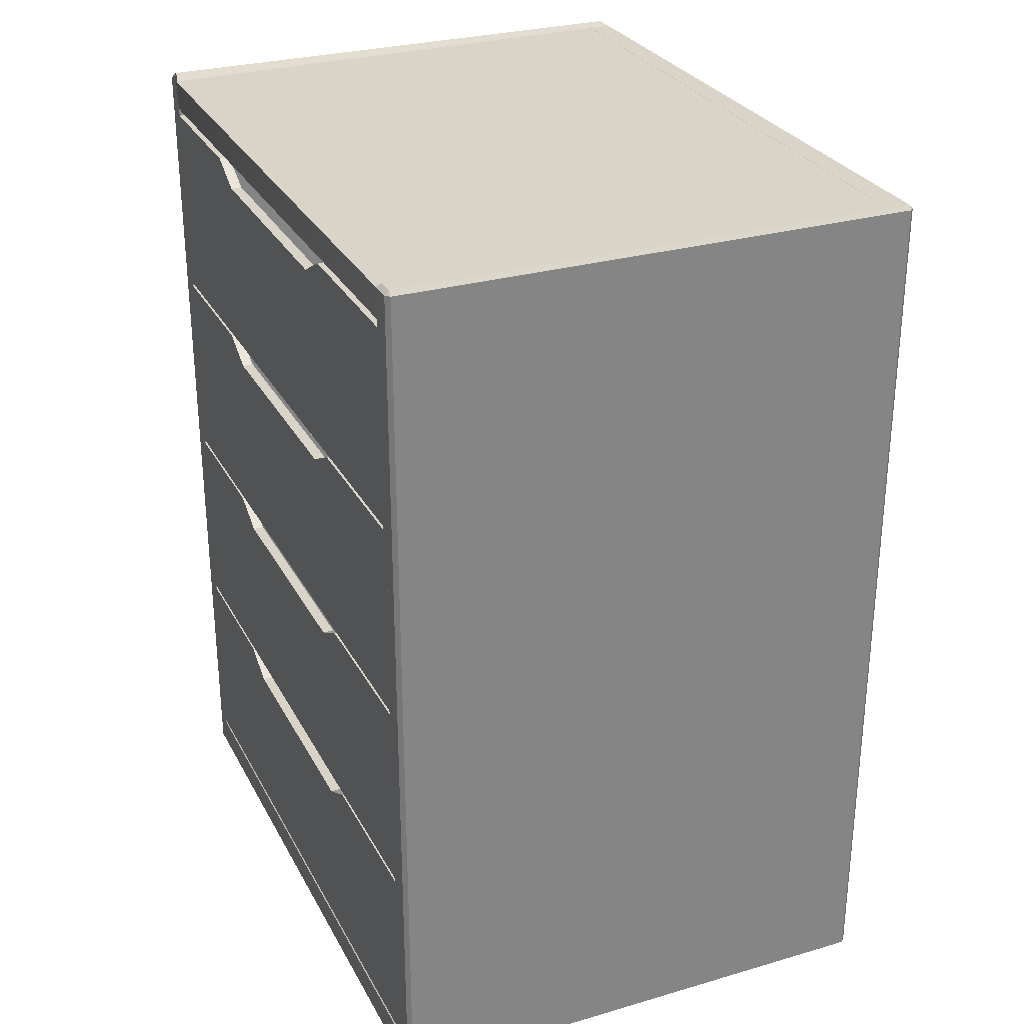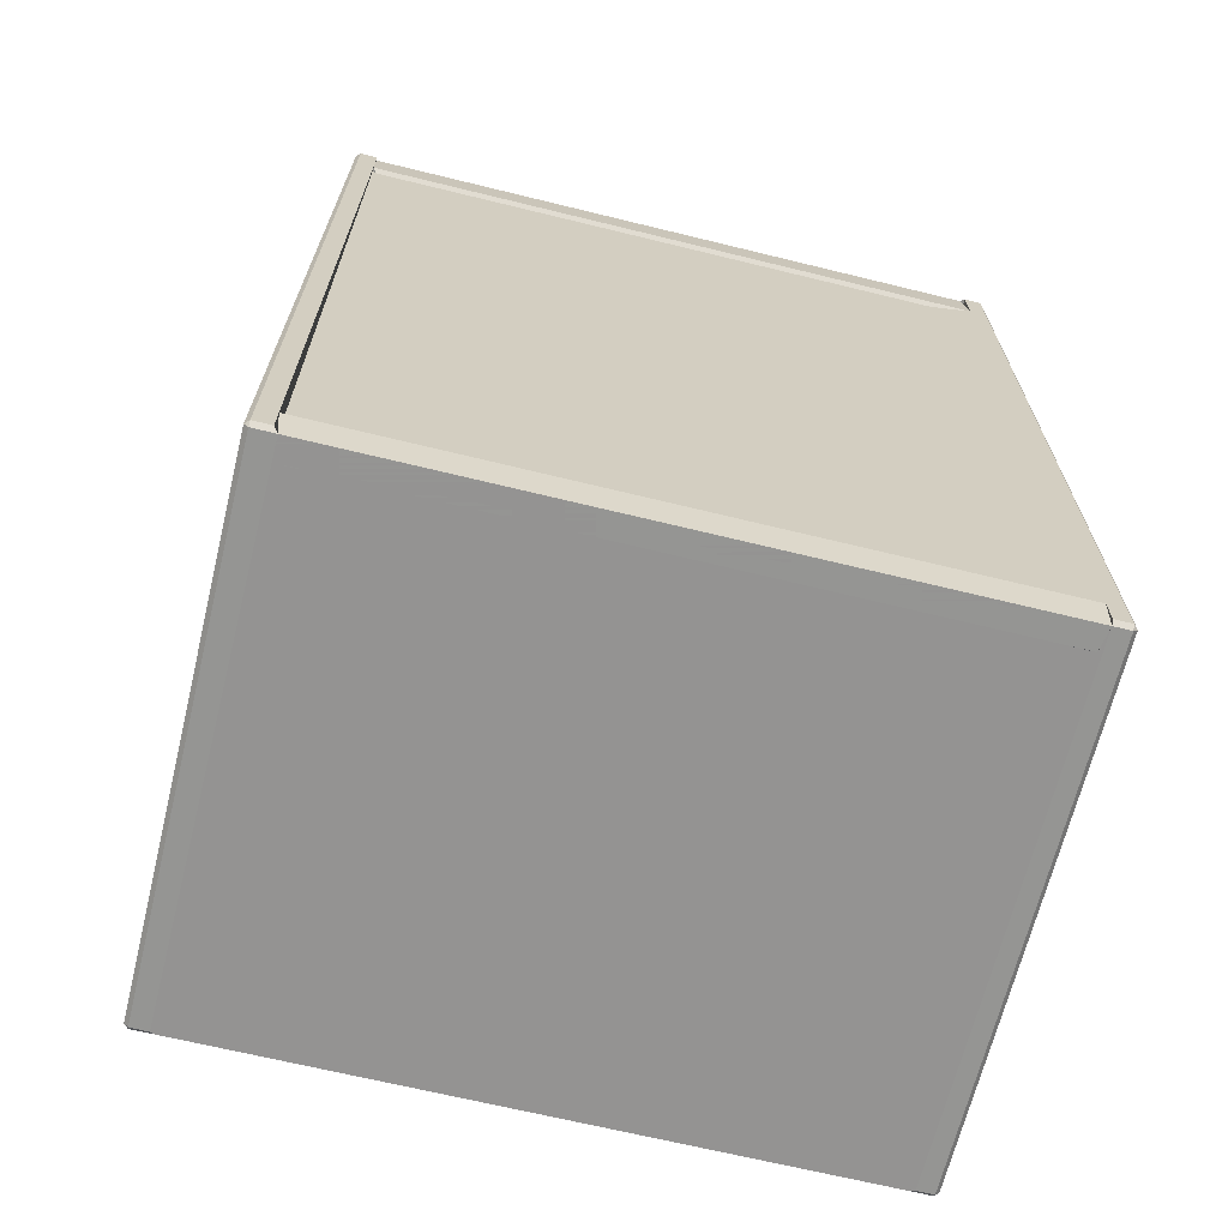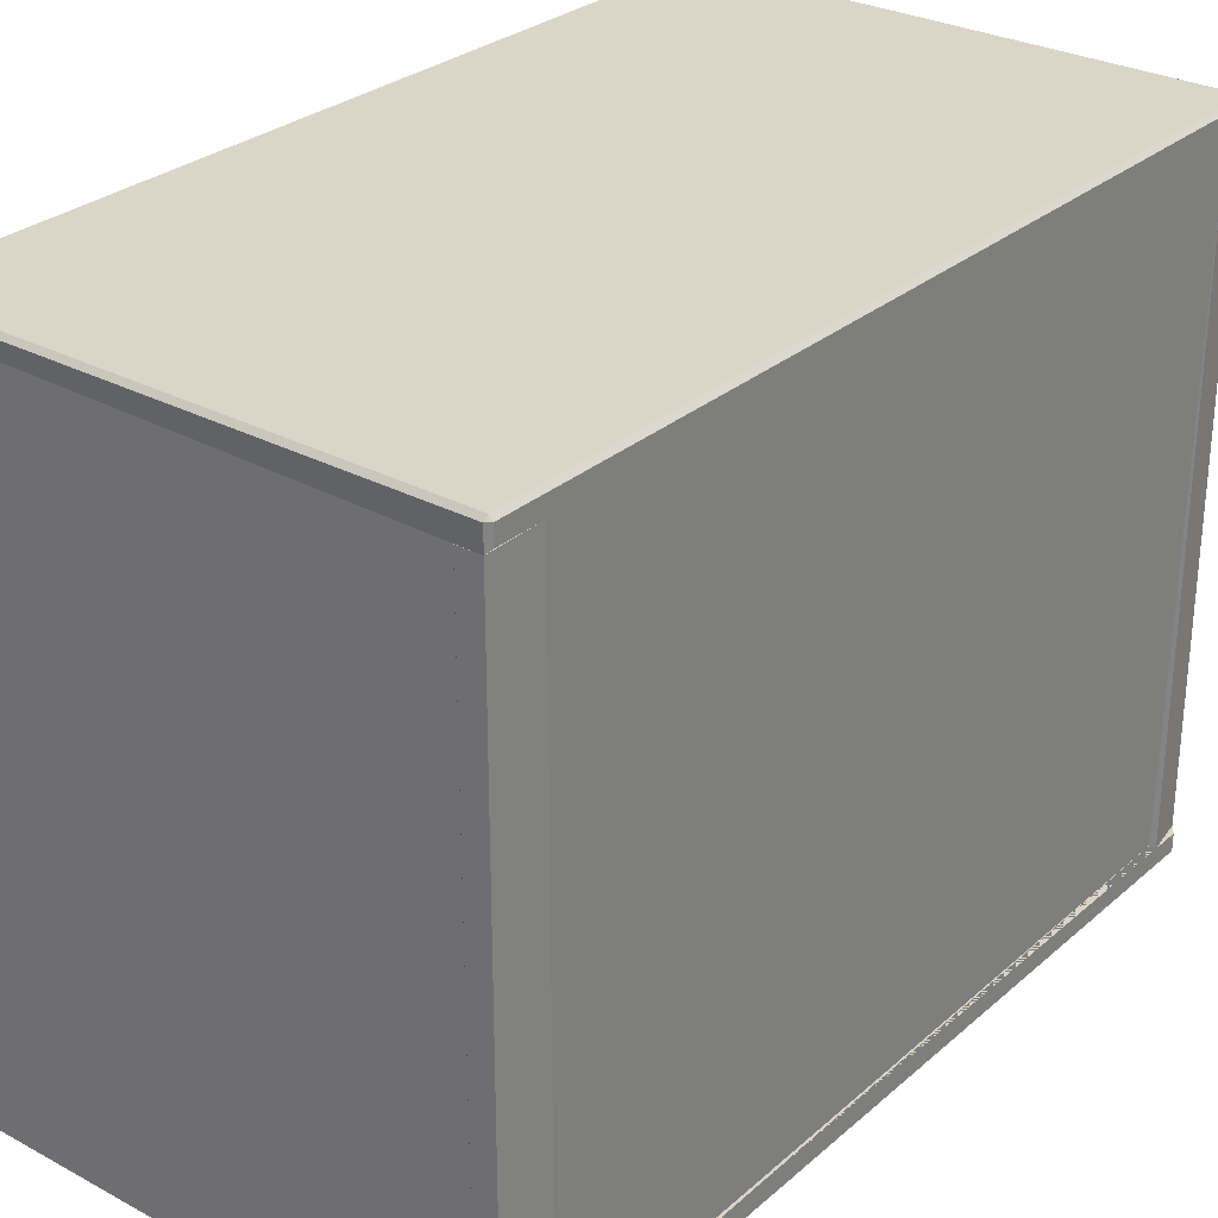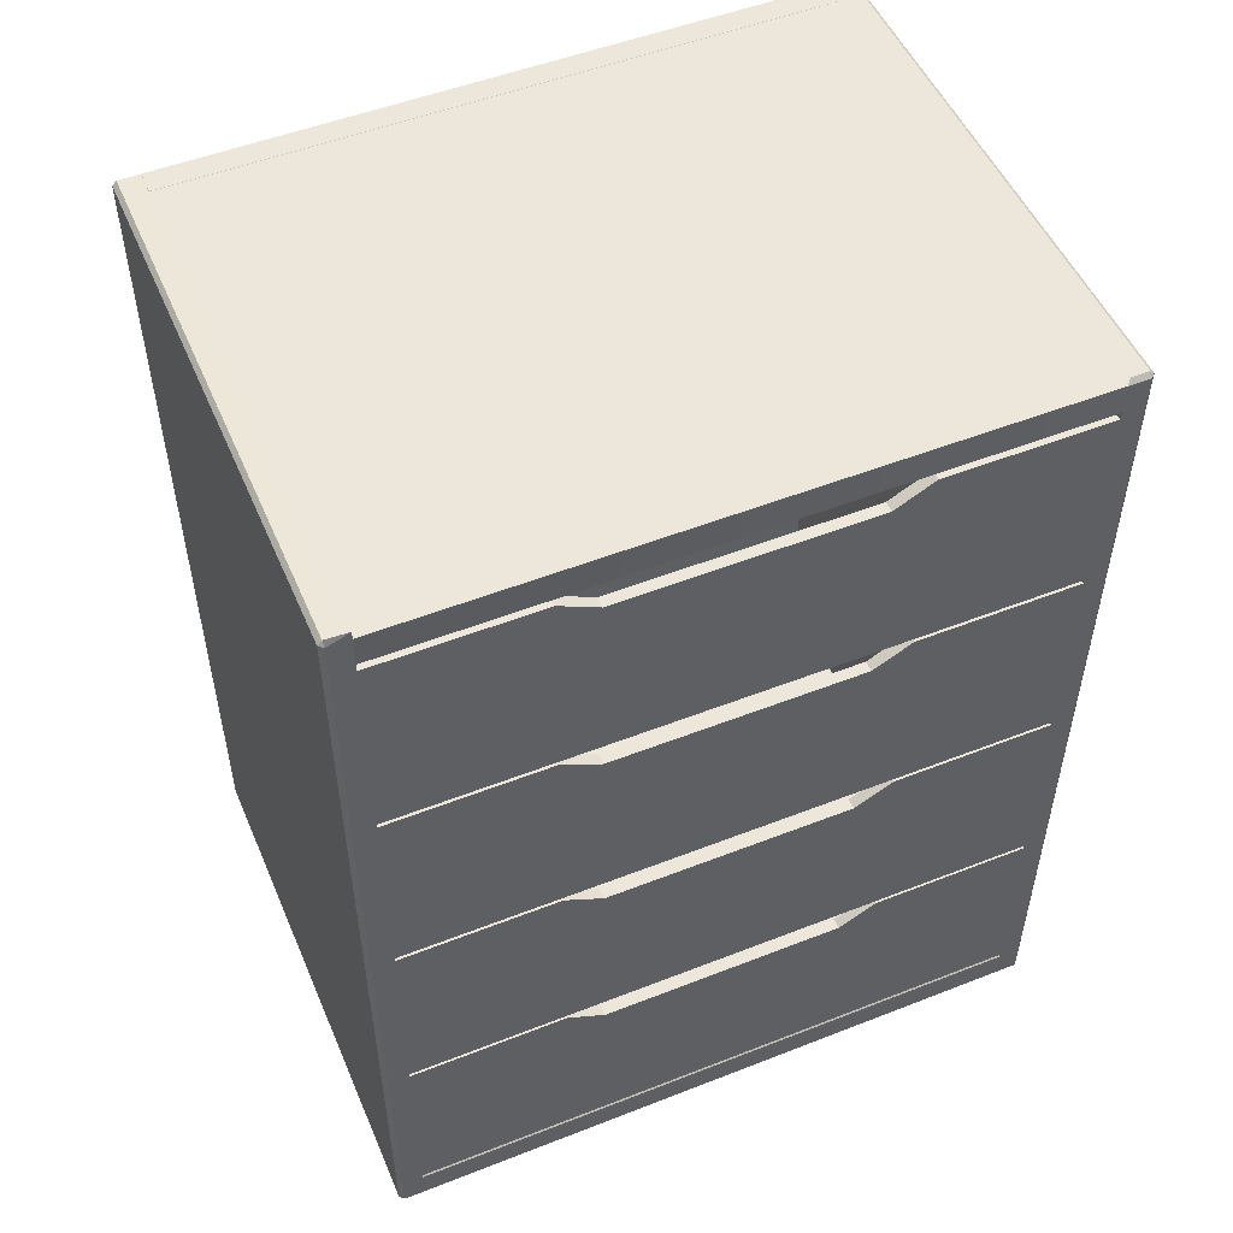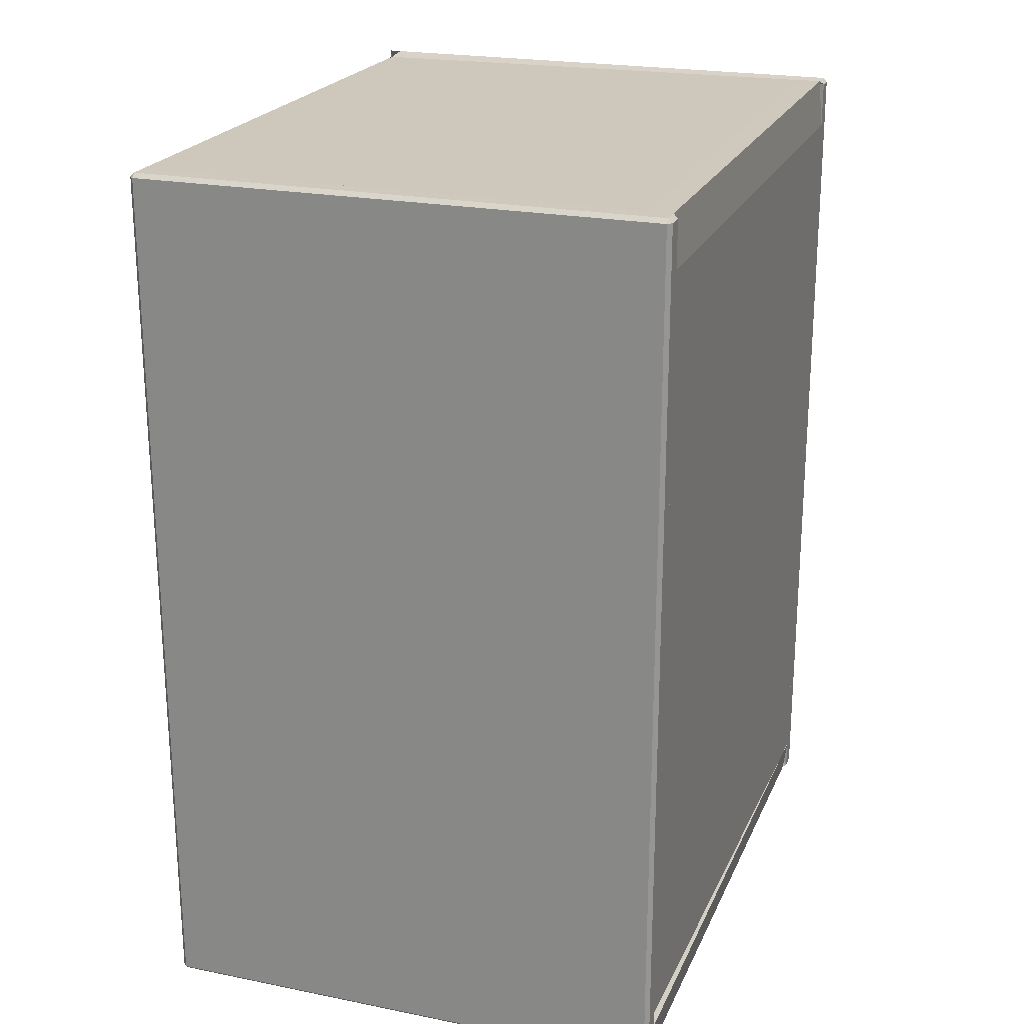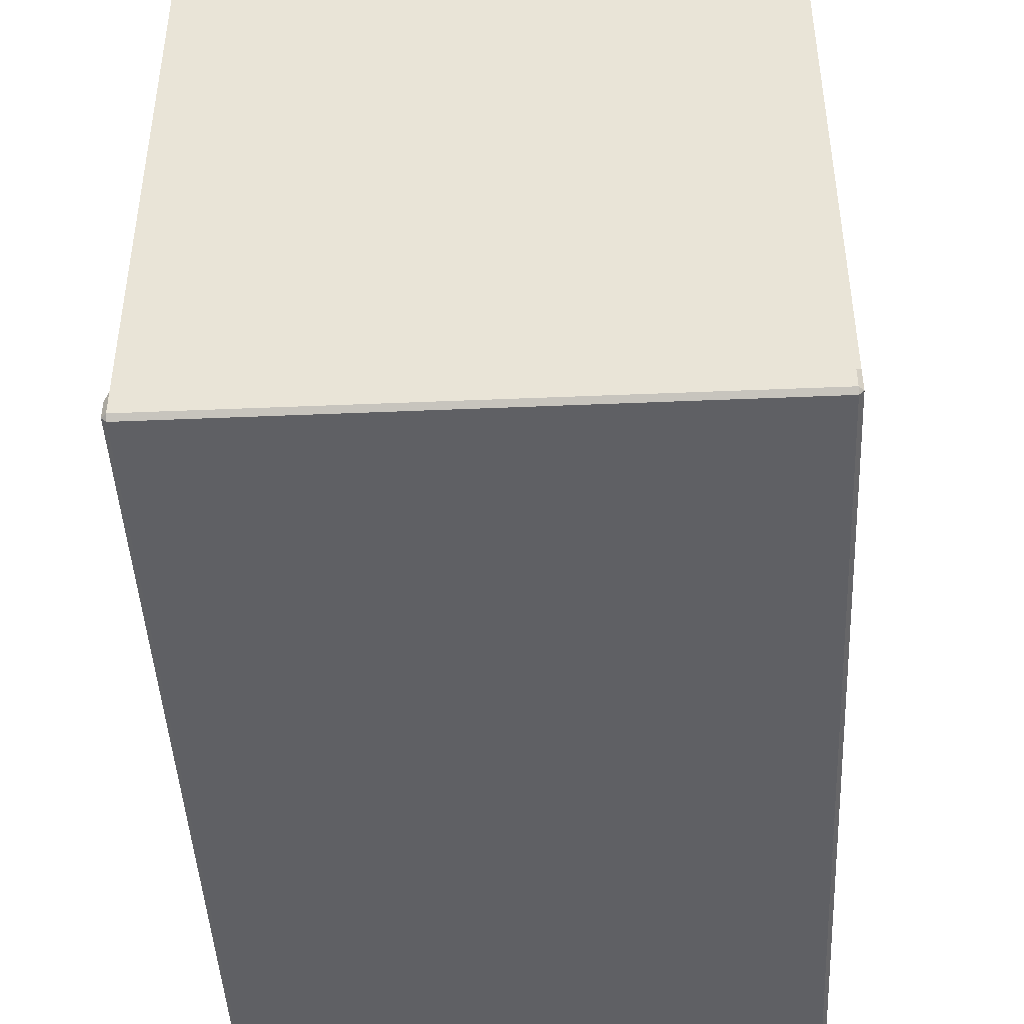
<metadata>
{"format":"obj","ext":"obj","renderer":"f3d","projection":"perspective","resolution":1024,"background":"white","views":[{"elev":28.7,"azim":156.6,"up":"+Y"},{"elev":-67.3,"azim":-103.8,"up":"+Y"},{"elev":29.0,"azim":-141.5,"up":"+Z"},{"elev":51.6,"azim":67.0,"up":"+Y"},{"elev":22.3,"azim":-160.9,"up":"+Y"},{"elev":-45.1,"azim":2.8,"up":"+Z"}]}
</metadata>
<code>
o Cube
v -0.2487 -0.396 0.01006
v -0.2487 -0.4 0.00606
v -0.2527 -0.396 0.00606
v -0.2487 0.4472 0.00606
v -0.2487 0.4432 0.01006
v -0.2527 0.4432 0.00606
v -0.2487 -0.4 -0.01006
v -0.2527 -0.396 -0.01006
v -0.2527 0.4432 -0.01006
v -0.2487 0.4472 -0.01406
v 0.2487 -0.396 0.01006
v 0.2527 -0.396 0.00606
v 0.2487 -0.4 0.00606
v 0.2527 0.4432 0.00606
v 0.2487 0.4432 0.01006
v 0.2487 0.4472 0.00606
v 0.2527 -0.396 -0.01406
v 0.2527 -0.396 -0.01406
v 0.2487 -0.4 -0.01006
v 0.2527 -0.396 -0.00606
v 0.2527 0.4432 -0.01006
v 0.2527 0.4512 -0.01406
v 0.2527 0.4432 -0.01006
v 0.2527 0.4432 -0.01406
v 0.2527 0.4432 -0.6167
v 0.2527 0.4432 -0.6167
v 0.2487 0.4472 -0.6207
v 0.2527 0.4432 -0.6247
v 0.2527 -0.396 -0.6167
v 0.2527 -0.396 -0.6247
v 0.2487 -0.4 -0.6207
v 0.2527 -0.396 -0.6167
v -0.2527 -0.396 -0.6207
v -0.2487 -0.4 -0.6167
v -0.2487 0.4472 -0.6207
v -0.2527 0.4432 -0.6207
v 0.2527 0.4432 -0.6375
v 0.2487 0.4472 -0.6375
v 0.2487 0.4432 -0.6415
v 0.2527 -0.396 -0.6375
v 0.2487 -0.396 -0.6415
v 0.2487 -0.4 -0.6375
v -0.2527 -0.396 -0.6375
v -0.2487 -0.4 -0.6375
v -0.2487 -0.396 -0.6415
v -0.2527 0.4432 -0.6375
v -0.2487 0.4432 -0.6415
v -0.2487 0.4472 -0.6375
v -0.2487 -0.3632 -0.01406
v -0.2527 -0.3672 -0.01006
v 0.2487 -0.3672 -0.01006
v 0.2527 -0.3672 -0.01406
v 0.2487 -0.3632 -0.01406
v -0.2527 -0.3672 -0.6207
v -0.2487 -0.3632 -0.6167
v 0.2487 -0.3672 -0.6207
v 0.2487 -0.3632 -0.6167
v 0.2527 -0.3672 -0.6167
v 0.2487 0.4143 -0.01006
v 0.2487 0.4103 -0.01406
v 0.2527 0.4145 -0.01406
v -0.2487 0.3949 -0.01406
v -0.2527 0.3988 -0.01006
v 0.2487 0.4143 -0.6207
v 0.2527 0.4145 -0.6167
v 0.2487 0.4103 -0.6167
v -0.2487 0.3949 -0.6167
v -0.2527 0.3988 -0.6207
v -0.2268 -0.396 -0.01006
v -0.2268 -0.4 -0.01406
v -0.2228 -0.396 -0.01406
v -0.2268 0.4432 -0.01006
v -0.2228 0.4432 -0.01406
v -0.2268 0.4472 -0.01406
v -0.2268 -0.396 -0.6207
v -0.2228 -0.396 -0.6167
v -0.2268 -0.4 -0.6167
v -0.2268 0.4432 -0.6207
v -0.2268 0.4472 -0.6167
v -0.2228 0.4432 -0.6167
f 16 4 10 23 22
f 36 33 43 46
f 18 32 58 52
f 9 8 69 72
f 2 13 19 7
f 6 3 8 9
f 30 28 37 40
f 36 35 27 28 30 31 34 33
f 23 10 63 59
f 49 53 57 55
f 47 45 41 39
f 31 34 54 56
f 35 27 64 68
f 60 62 67 66
f 33 36 78 75
f 26 24 61 65
f 7 34 31 32 18 19
f 73 71 76 80
f 35 10 74 79
f 22 20 12 14
f 34 31 42 44
f 10 35 68 63
f 7 34 77 70
f 7 19 51 50
f 27 35 48 38
f 34 7 50 63 10 35 68 54
f 23 24 26 27 35 10
f 23 10 9 8 7 19 20
f 34 7 50 54
f 1 2 3
f 4 5 6
f 11 12 13
f 14 15 16
f 17 18 19 20
f 21 22 23 24
f 25 26 27 28
f 29 30 31 32
f 37 38 39
f 40 41 42
f 43 44 45
f 46 47 48
f 51 52 53
f 56 57 58
f 59 60 61
f 64 65 66
f 69 70 71
f 72 73 74
f 75 76 77
f 78 79 80
f 16 22 21 14
f 4 16 15 5
f 3 6 5 1
f 22 17 20 23
f 11 15 14 12
f 2 7 8 3
f 19 13 12 20
f 13 2 1 11
f 10 4 6 9
f 28 30 29 25
f 24 26 25 21
f 32 18 17 29
f 39 41 40 37
f 45 47 46 43
f 44 42 41 45
f 38 48 47 39
f 36 46 48 35
f 37 28 27 38
f 34 44 43 33
f 30 40 42 31
f 50 51 53 49
f 55 57 56 54
f 49 55 54 50
f 57 53 52 58
f 58 32 31 56
f 51 19 18 52
f 59 63 62 60
f 66 67 68 64
f 67 62 63 68
f 60 66 65 61
f 23 59 61 24
f 64 27 26 65
f 71 73 72 69
f 75 78 80 76
f 70 77 76 71
f 79 74 73 80
f 35 79 78 36
f 77 34 33 75
f 69 8 7 70
f 9 72 74 10
f 15 11 1 5
o Cube.001
v 0.2426 -0.1735 -0.01406
v 0.2527 -0.1735 -0.01406
v 0.2426 -0.1735 -0.6167
v 0.2527 -0.1735 -0.6167
v 0.2426 -0.3632 -0.01406
v 0.2527 -0.3632 -0.01406
v 0.2426 -0.3632 -0.6167
v 0.2527 -0.3632 -0.6167
v 0.2527 -0.1735 -0.4644
v 0.2426 -0.3632 -0.4644
v 0.2426 -0.1735 -0.4644
v 0.2527 -0.3632 -0.4644
v 0.2426 -0.1735 -0.1615
v 0.2527 -0.3632 -0.1615
v 0.2527 -0.1735 -0.1615
v 0.2426 -0.3632 -0.1615
v 0.2426 -0.193 -0.1978
v 0.2426 -0.193 -0.4282
v 0.2527 -0.193 -0.4282
v 0.2527 -0.193 -0.1978
v 0.2426 -0.3632 -0.4282
v 0.2426 -0.3632 -0.1978
v 0.2527 -0.3632 -0.1978
v 0.2527 -0.3632 -0.4282
v 0.2426 0.02004 -0.01406
v 0.2527 0.02004 -0.01406
v 0.2426 0.02004 -0.6167
v 0.2527 0.02004 -0.6167
v 0.2426 -0.1697 -0.01406
v 0.2527 -0.1697 -0.01406
v 0.2426 -0.1697 -0.6167
v 0.2527 -0.1697 -0.6167
v 0.2527 0.02004 -0.4644
v 0.2426 -0.1697 -0.4644
v 0.2426 0.02004 -0.4644
v 0.2527 -0.1697 -0.4644
v 0.2426 0.02004 -0.1615
v 0.2527 -0.1697 -0.1615
v 0.2527 0.02004 -0.1615
v 0.2426 -0.1697 -0.1615
v 0.2426 0.000551 -0.1978
v 0.2426 0.000551 -0.4282
v 0.2527 0.000551 -0.4282
v 0.2527 0.000551 -0.1978
v 0.2426 -0.1697 -0.4282
v 0.2426 -0.1697 -0.1978
v 0.2527 -0.1697 -0.1978
v 0.2527 -0.1697 -0.4282
v 0.2426 0.2136 -0.01406
v 0.2527 0.2136 -0.01406
v 0.2426 0.2136 -0.6167
v 0.2527 0.2136 -0.6167
v 0.2426 0.02383 -0.01406
v 0.2527 0.02383 -0.01406
v 0.2426 0.02383 -0.6167
v 0.2527 0.02383 -0.6167
v 0.2527 0.2136 -0.4644
v 0.2426 0.02383 -0.4644
v 0.2426 0.2136 -0.4644
v 0.2527 0.02383 -0.4644
v 0.2426 0.2136 -0.1615
v 0.2527 0.02383 -0.1615
v 0.2527 0.2136 -0.1615
v 0.2426 0.02383 -0.1615
v 0.2426 0.1941 -0.1978
v 0.2426 0.1941 -0.4282
v 0.2527 0.1941 -0.4282
v 0.2527 0.1941 -0.1978
v 0.2426 0.02383 -0.4282
v 0.2426 0.02383 -0.1978
v 0.2527 0.02383 -0.1978
v 0.2527 0.02383 -0.4282
v 0.2426 0.4071 -0.01406
v 0.2527 0.4071 -0.01406
v 0.2426 0.4071 -0.6167
v 0.2527 0.4071 -0.6167
v 0.2426 0.2174 -0.01406
v 0.2527 0.2174 -0.01406
v 0.2426 0.2174 -0.6167
v 0.2527 0.2174 -0.6167
v 0.2527 0.4071 -0.4644
v 0.2426 0.2174 -0.4644
v 0.2426 0.4071 -0.4644
v 0.2527 0.2174 -0.4644
v 0.2426 0.4071 -0.1615
v 0.2527 0.2174 -0.1615
v 0.2527 0.4071 -0.1615
v 0.2426 0.2174 -0.1615
v 0.2426 0.3876 -0.1978
v 0.2426 0.3876 -0.4282
v 0.2527 0.3876 -0.4282
v 0.2527 0.3876 -0.1978
v 0.2426 0.2174 -0.4282
v 0.2426 0.2174 -0.1978
v 0.2527 0.2174 -0.1978
v 0.2527 0.2174 -0.4282
f 91 83 84 89
f 83 87 88 84
f 96 85 86 94
f 85 81 82 86
f 93 81 85 96
f 94 86 82 95
f 102 96 94 103
f 97 93 96 102
f 91 98 101 90
f 87 90 92 88
f 83 91 90 87
f 88 92 89 84
f 93 97 100 95
f 81 93 95 82
f 92 104 99 89
f 103 94 95 100
f 90 101 104 92
f 100 99 104 103
f 102 101 98 97
f 103 104 101 102
f 99 100 97 98
f 98 91 89 99
f 115 107 108 113
f 107 111 112 108
f 120 109 110 118
f 109 105 106 110
f 117 105 109 120
f 118 110 106 119
f 126 120 118 127
f 121 117 120 126
f 115 122 125 114
f 111 114 116 112
f 107 115 114 111
f 112 116 113 108
f 117 121 124 119
f 105 117 119 106
f 116 128 123 113
f 127 118 119 124
f 114 125 128 116
f 124 123 128 127
f 126 125 122 121
f 127 128 125 126
f 123 124 121 122
f 122 115 113 123
f 139 131 132 137
f 131 135 136 132
f 144 133 134 142
f 133 129 130 134
f 141 129 133 144
f 142 134 130 143
f 150 144 142 151
f 145 141 144 150
f 139 146 149 138
f 135 138 140 136
f 131 139 138 135
f 136 140 137 132
f 141 145 148 143
f 129 141 143 130
f 140 152 147 137
f 151 142 143 148
f 138 149 152 140
f 148 147 152 151
f 150 149 146 145
f 151 152 149 150
f 147 148 145 146
f 146 139 137 147
f 163 155 156 161
f 155 159 160 156
f 168 157 158 166
f 157 153 154 158
f 165 153 157 168
f 166 158 154 167
f 174 168 166 175
f 169 165 168 174
f 163 170 173 162
f 159 162 164 160
f 155 163 162 159
f 160 164 161 156
f 165 169 172 167
f 153 165 167 154
f 164 176 171 161
f 175 166 167 172
f 162 173 176 164
f 172 171 176 175
f 174 173 170 169
f 175 176 173 174
f 171 172 169 170
f 170 163 161 171

</code>
